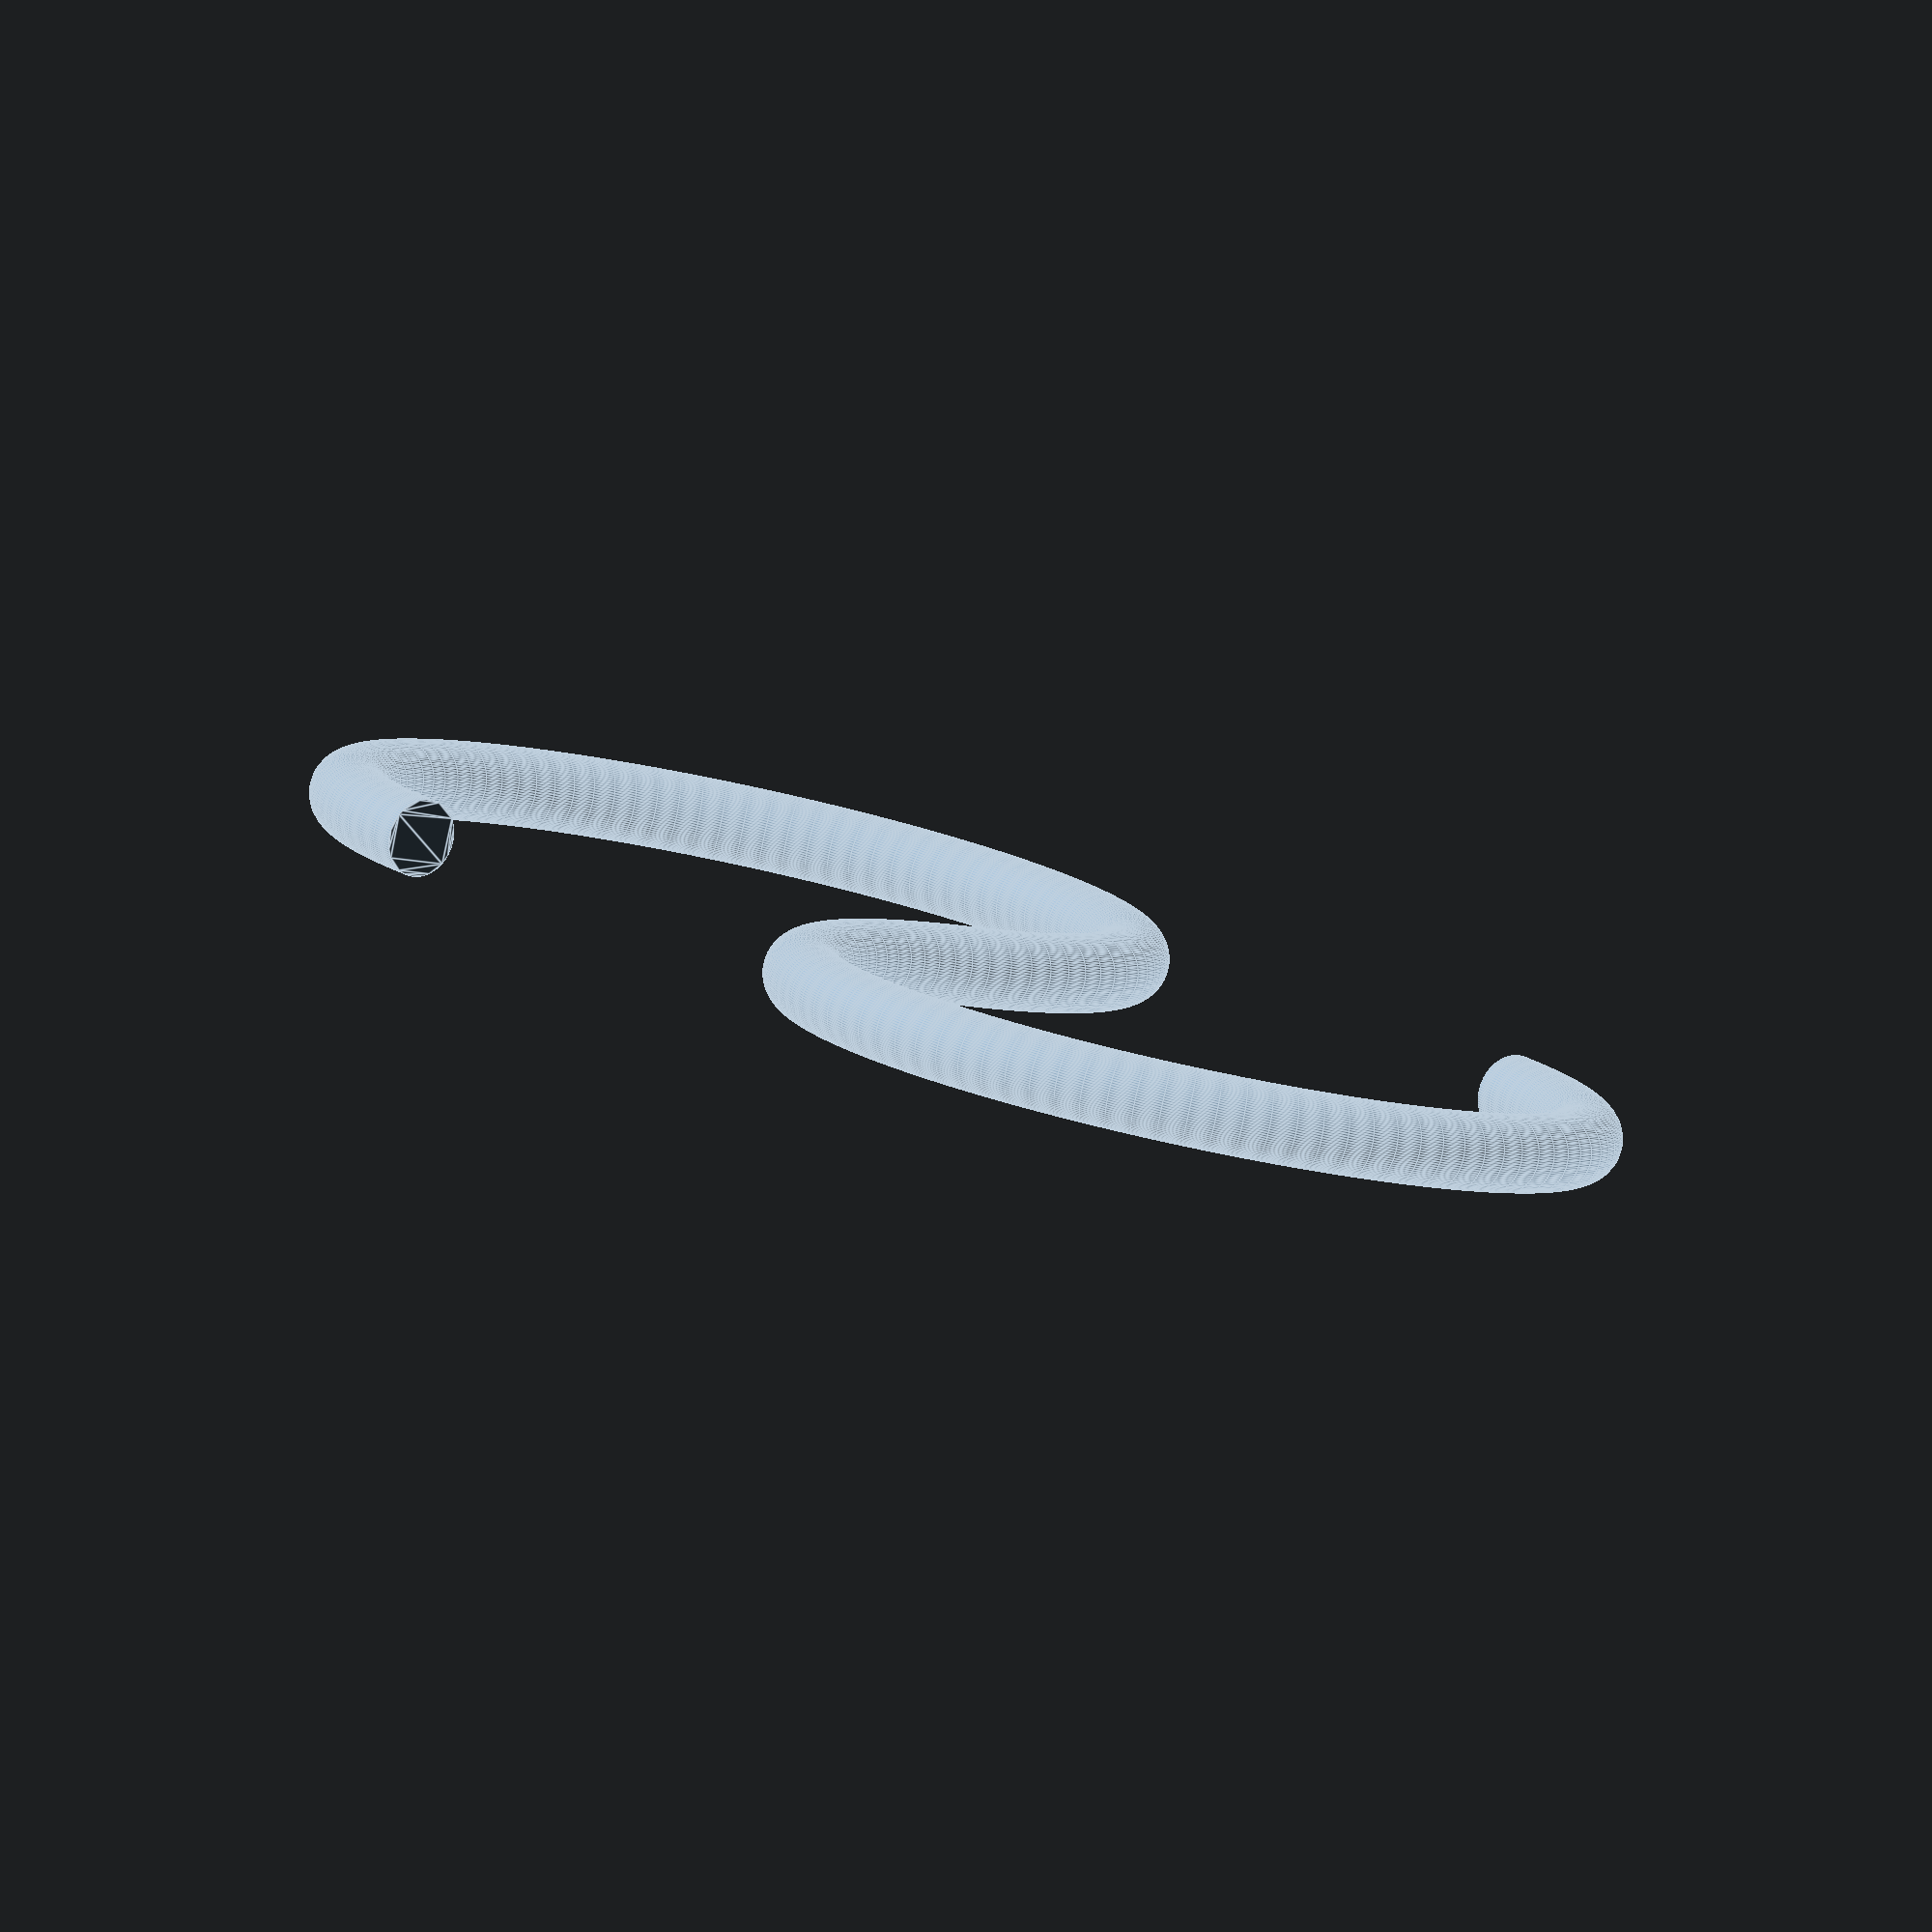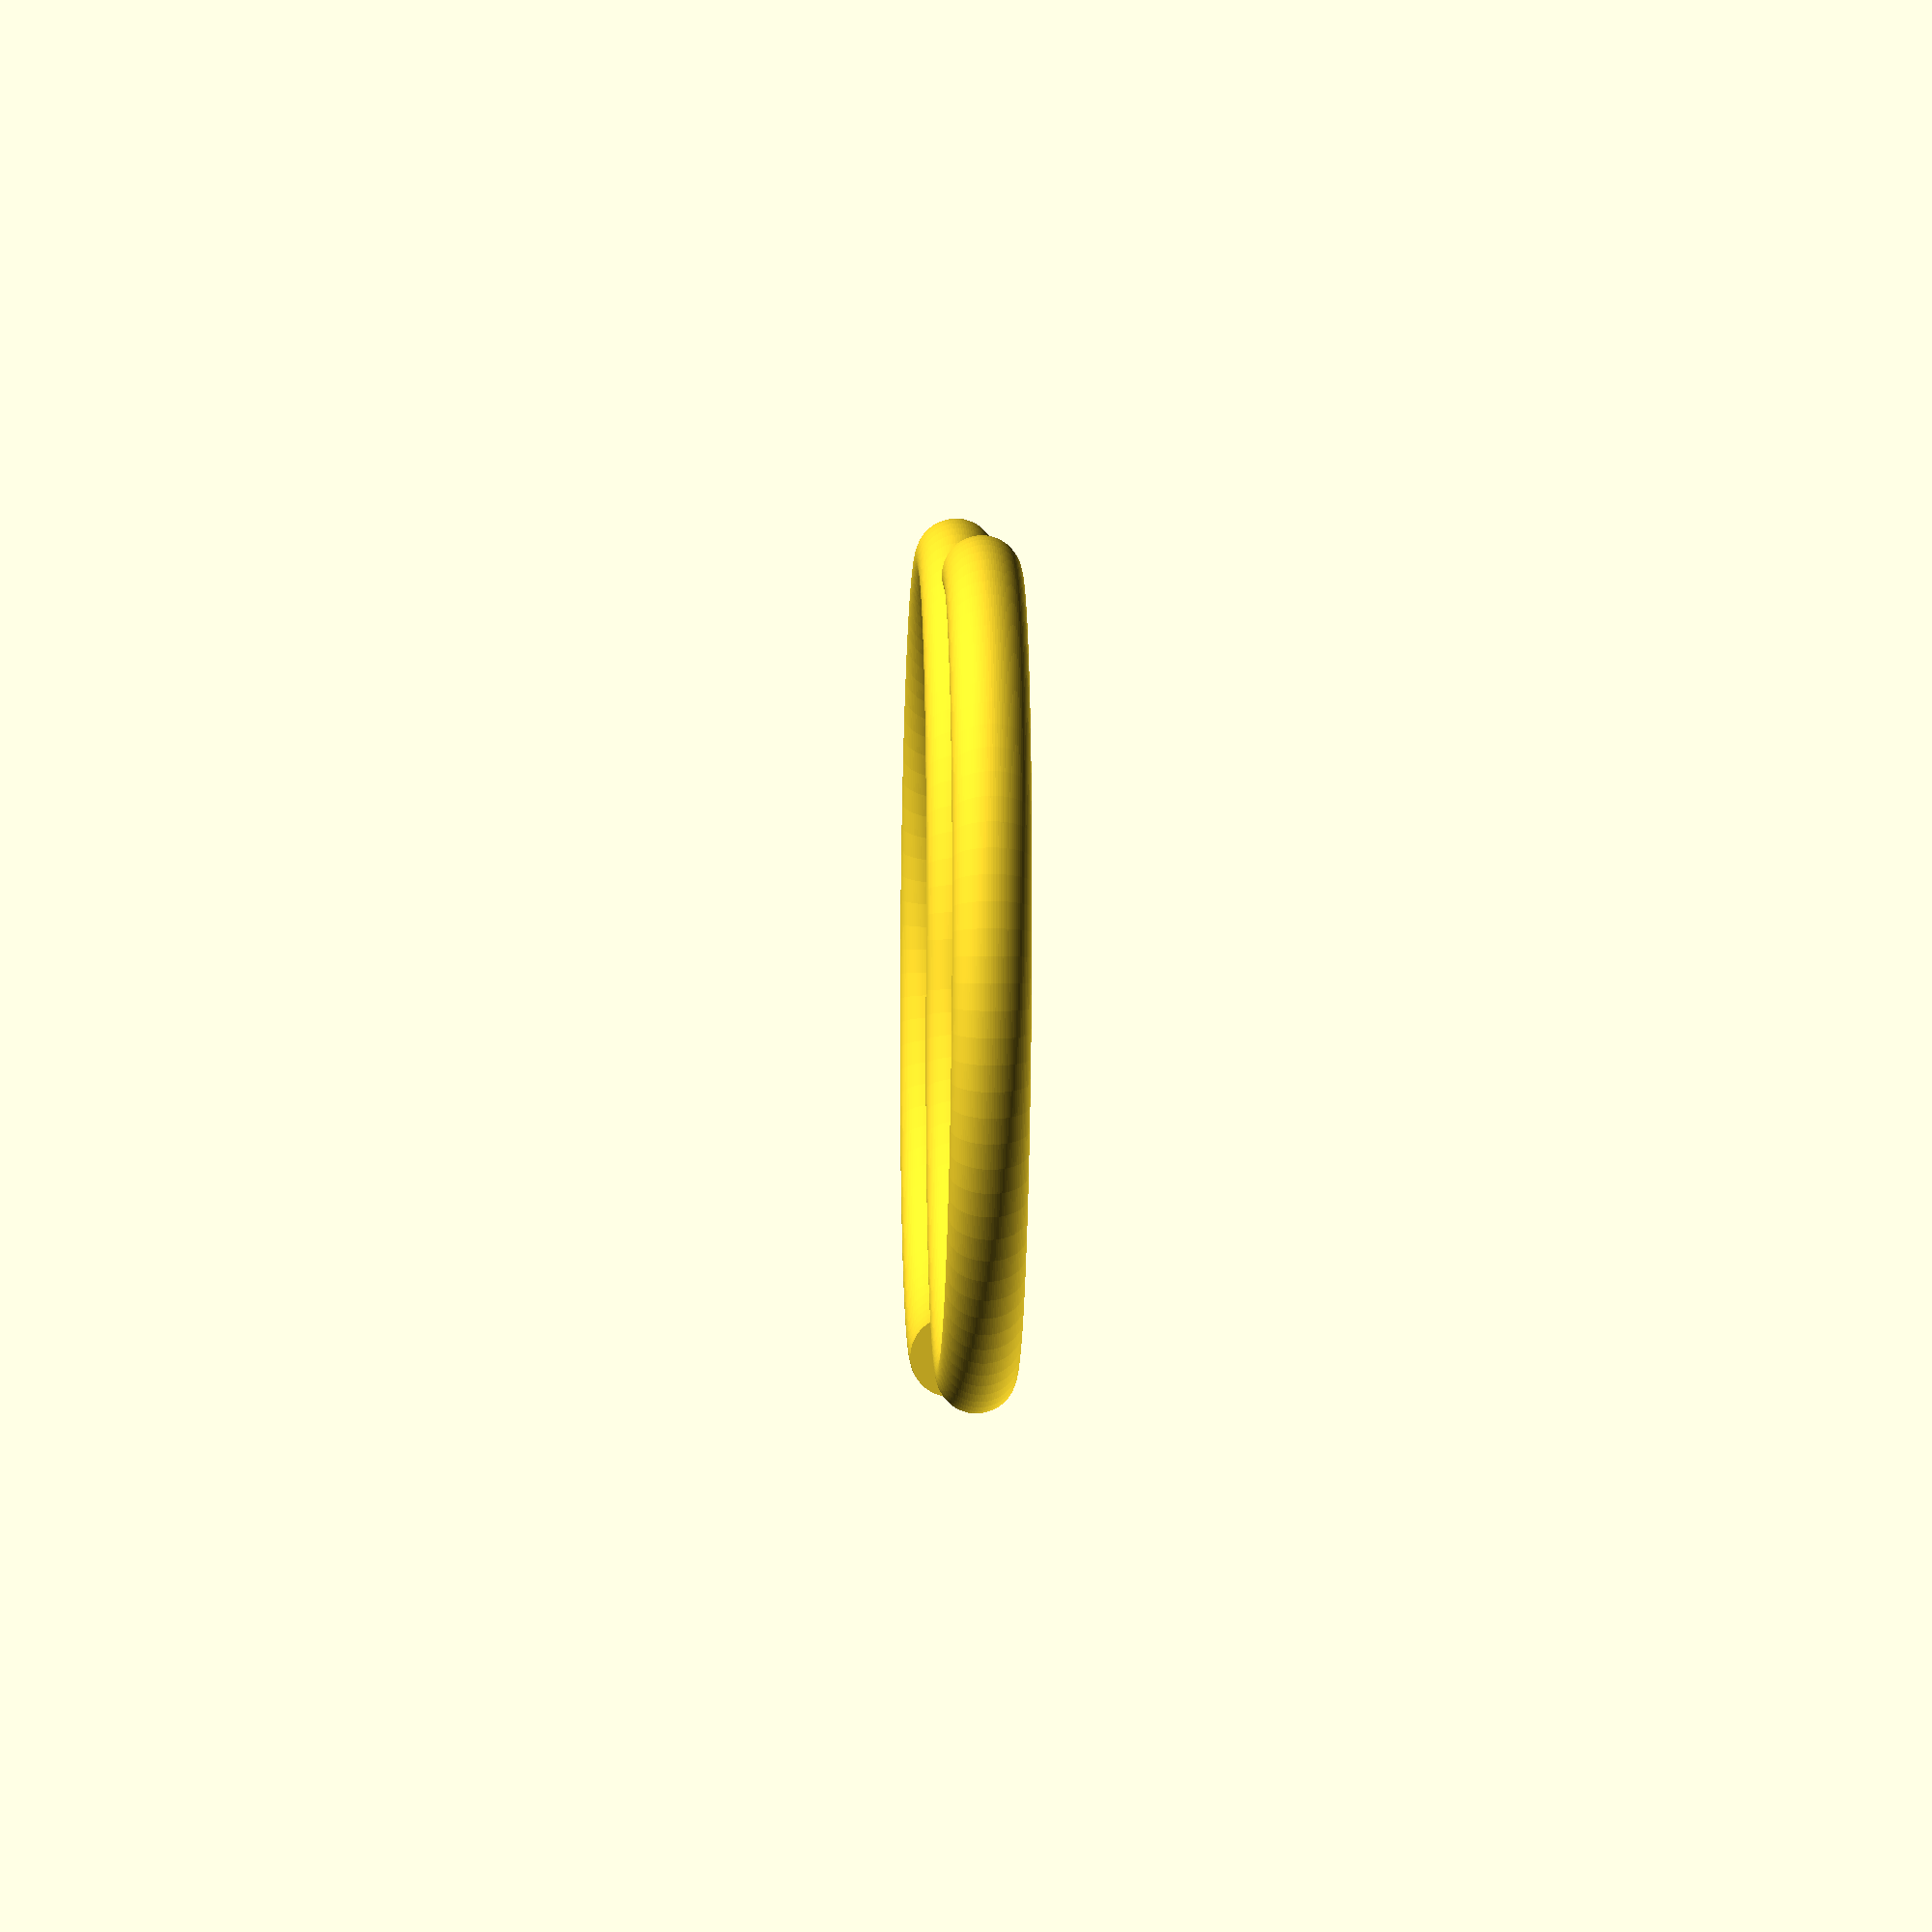
<openscad>
rotate_extrude(angle = 270, convexity = 10, $fn = 100) {
    translate([10, 0, 0]) {
        circle(r = 1, $fn = 100);
    }
}

rotate([0, 0, 180]) {
translate([0, 20, 0]) {
    rotate_extrude(angle = 270, convexity = 10, $fn = 100) {
        translate([10, 0, 0]) {
            circle(r = 1, $fn = 100);
        }
    }
}
}
</openscad>
<views>
elev=82.6 azim=35.5 roll=167.9 proj=o view=edges
elev=191.2 azim=77.6 roll=271.9 proj=o view=wireframe
</views>
